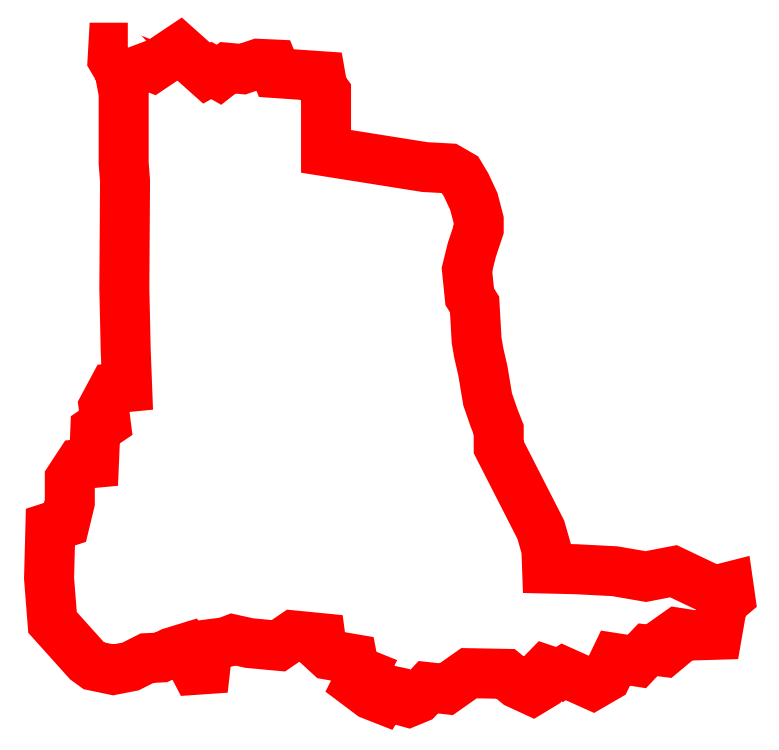
<metadata>
{"format":"dxf","ext":"dxf","renderer":"ezdxf+matplotlib","layout":"modelspace","background":"white","min_lineweight":24,"dpi":150}
</metadata>
<code>
0
SECTION
2
ENTITIES
0
POLYLINE
8
GSLAYER
40
0
41
0
70
128
66
1
0
VERTEX
8
GSLAYER
10
5.907
20
27.99
0
VERTEX
8
GSLAYER
10
6.068
20
27.56
0
VERTEX
8
GSLAYER
10
6.875
20
27.24
0
VERTEX
8
GSLAYER
10
7.924
20
27.94
0
VERTEX
8
GSLAYER
10
8.973
20
27.01
0
VERTEX
8
GSLAYER
10
9.16
20
27.11
0
VERTEX
8
GSLAYER
10
9.457
20
26.94
0
VERTEX
8
GSLAYER
10
9.806
20
27.21
0
VERTEX
8
GSLAYER
10
10.37
20
27.16
0
VERTEX
8
GSLAYER
10
10.99
20
27.37
0
VERTEX
8
GSLAYER
10
11.55
20
27.34
0
VERTEX
8
GSLAYER
10
11.69
20
27.01
0
VERTEX
8
GSLAYER
10
13.41
20
26.89
0
VERTEX
8
GSLAYER
10
13.49
20
26.43
0
VERTEX
8
GSLAYER
10
13.62
20
26.25
0
VERTEX
8
GSLAYER
10
13.62
20
23.96
0
VERTEX
8
GSLAYER
10
17.47
20
23.35
0
VERTEX
8
GSLAYER
10
18.41
20
23.3
0
VERTEX
8
GSLAYER
10
18.84
20
23.05
0
VERTEX
8
GSLAYER
10
19.08
20
22.64
0
VERTEX
8
GSLAYER
10
19.38
20
22.01
0
VERTEX
8
GSLAYER
10
19.57
20
21.28
0
VERTEX
8
GSLAYER
10
19.57
20
20.93
0
VERTEX
8
GSLAYER
10
19.3
20
20.12
0
VERTEX
8
GSLAYER
10
19.11
20
19.35
0
VERTEX
8
GSLAYER
10
19.22
20
18.3
0
VERTEX
8
GSLAYER
10
19.41
20
18
0
VERTEX
8
GSLAYER
10
19.49
20
16.61
0
VERTEX
8
GSLAYER
10
19.57
20
16.12
0
VERTEX
8
GSLAYER
10
19.73
20
15.42
0
VERTEX
8
GSLAYER
10
19.92
20
14.3
0
VERTEX
8
GSLAYER
10
20.16
20
13.6
0
VERTEX
8
GSLAYER
10
20.35
20
13.12
0
VERTEX
8
GSLAYER
10
20.35
20
12.44
0
VERTEX
8
GSLAYER
10
21.99
20
9.227
0
VERTEX
8
GSLAYER
10
22.2
20
8.473
0
VERTEX
8
GSLAYER
10
22.23
20
7.718
0
VERTEX
8
GSLAYER
10
23.36
20
7.692
0
VERTEX
8
GSLAYER
10
24.86
20
7.614
0
VERTEX
8
GSLAYER
10
26.07
20
7.405
0
VERTEX
8
GSLAYER
10
27.15
20
7.614
0
VERTEX
8
GSLAYER
10
28.74
20
6.859
0
VERTEX
8
GSLAYER
10
29.3
20
7.002
0
VERTEX
8
GSLAYER
10
29.36
20
6.625
0
VERTEX
8
GSLAYER
10
29.06
20
6.377
0
VERTEX
8
GSLAYER
10
28.84
20
5.141
0
VERTEX
8
GSLAYER
10
27.98
20
5.115
0
VERTEX
8
GSLAYER
10
27.31
20
5.219
0
VERTEX
8
GSLAYER
10
26.91
20
4.933
0
VERTEX
8
GSLAYER
10
26.96
20
4.633
0
VERTEX
8
GSLAYER
10
26.77
20
4.477
0
VERTEX
8
GSLAYER
10
26.15
20
4.555
0
VERTEX
8
GSLAYER
10
25.72
20
4.1
0
VERTEX
8
GSLAYER
10
24.89
20
4.23
0
VERTEX
8
GSLAYER
10
24.54
20
3.501
0
VERTEX
8
GSLAYER
10
24
20
3.189
0
VERTEX
8
GSLAYER
10
22.88
20
3.696
0
VERTEX
8
GSLAYER
10
22.71
20
3.592
0
VERTEX
8
GSLAYER
10
22.18
20
3.774
0
VERTEX
8
GSLAYER
10
21.96
20
3.553
0
VERTEX
8
GSLAYER
10
21.88
20
3.098
0
VERTEX
8
GSLAYER
10
21.66
20
2.968
0
VERTEX
8
GSLAYER
10
21.07
20
3.241
0
VERTEX
8
GSLAYER
10
20.61
20
3.618
0
VERTEX
8
GSLAYER
10
19.19
20
3.644
0
VERTEX
8
GSLAYER
10
18.3
20
3.02
0
VERTEX
8
GSLAYER
10
17.61
20
3.098
0
VERTEX
8
GSLAYER
10
17.2
20
2.668
0
VERTEX
8
GSLAYER
10
16.82
20
2.512
0
VERTEX
8
GSLAYER
10
16.45
20
2.616
0
VERTEX
8
GSLAYER
10
16.26
20
2.942
0
VERTEX
8
GSLAYER
10
16.02
20
2.994
0
VERTEX
8
GSLAYER
10
15.8
20
2.642
0
VERTEX
8
GSLAYER
10
15.37
20
2.811
0
VERTEX
8
GSLAYER
10
14.84
20
3.215
0
VERTEX
8
GSLAYER
10
15.05
20
3.644
0
VERTEX
8
GSLAYER
10
14.73
20
3.774
0
VERTEX
8
GSLAYER
10
14.65
20
4.204
0
VERTEX
8
GSLAYER
10
13.73
20
4.36
0
VERTEX
8
GSLAYER
10
13.46
20
4.607
0
VERTEX
8
GSLAYER
10
13.41
20
5.011
0
VERTEX
8
GSLAYER
10
12.36
20
5.115
0
VERTEX
8
GSLAYER
10
11.77
20
4.711
0
VERTEX
8
GSLAYER
10
10.64
20
4.816
0
VERTEX
8
GSLAYER
10
9.995
20
4.959
0
VERTEX
8
GSLAYER
10
9.726
20
4.855
0
VERTEX
8
GSLAYER
10
9.027
20
4.764
0
VERTEX
8
GSLAYER
10
8.919
20
3.8
0
VERTEX
8
GSLAYER
10
8.543
20
3.774
0
VERTEX
8
GSLAYER
10
8.111
20
4.607
0
VERTEX
8
GSLAYER
10
7.601
20
4.451
0
VERTEX
8
GSLAYER
10
7.197
20
4.256
0
VERTEX
8
GSLAYER
10
6.659
20
4.23
0
VERTEX
8
GSLAYER
10
6.014
20
3.905
0
VERTEX
8
GSLAYER
10
5.341
20
3.774
0
VERTEX
8
GSLAYER
10
4.589
20
3.931
0
VERTEX
8
GSLAYER
10
4.32
20
4.126
0
VERTEX
8
GSLAYER
10
2.976
20
5.622
0
VERTEX
8
GSLAYER
10
2.841
20
7.34
0
VERTEX
8
GSLAYER
10
2.894
20
9.331
0
VERTEX
8
GSLAYER
10
3.46
20
9.514
0
VERTEX
8
GSLAYER
10
3.649
20
10.29
0
VERTEX
8
GSLAYER
10
3.649
20
11.21
0
VERTEX
8
GSLAYER
10
4.025
20
11.78
0
VERTEX
8
GSLAYER
10
4.589
20
11.83
0
VERTEX
8
GSLAYER
10
4.643
20
13.12
0
VERTEX
8
GSLAYER
10
5.047
20
13.39
0
VERTEX
8
GSLAYER
10
4.965
20
14.03
0
VERTEX
8
GSLAYER
10
5.341
20
14.73
0
VERTEX
8
GSLAYER
10
5.881
20
14.78
0
VERTEX
8
GSLAYER
10
5.825
20
16.23
0
VERTEX
8
GSLAYER
10
5.772
20
18.62
0
VERTEX
8
GSLAYER
10
5.799
20
22.81
0
VERTEX
8
GSLAYER
10
5.746
20
23.5
0
VERTEX
8
GSLAYER
10
5.746
20
26.22
0
VERTEX
8
GSLAYER
10
5.584
20
27.08
0
VERTEX
8
GSLAYER
10
5.315
20
27.54
0
VERTEX
8
GSLAYER
10
5.341
20
27.99
0
VERTEX
8
GSLAYER
10
5.907
20
27.99
0
SEQEND
0
ENDSEC
0
EOF

</code>
